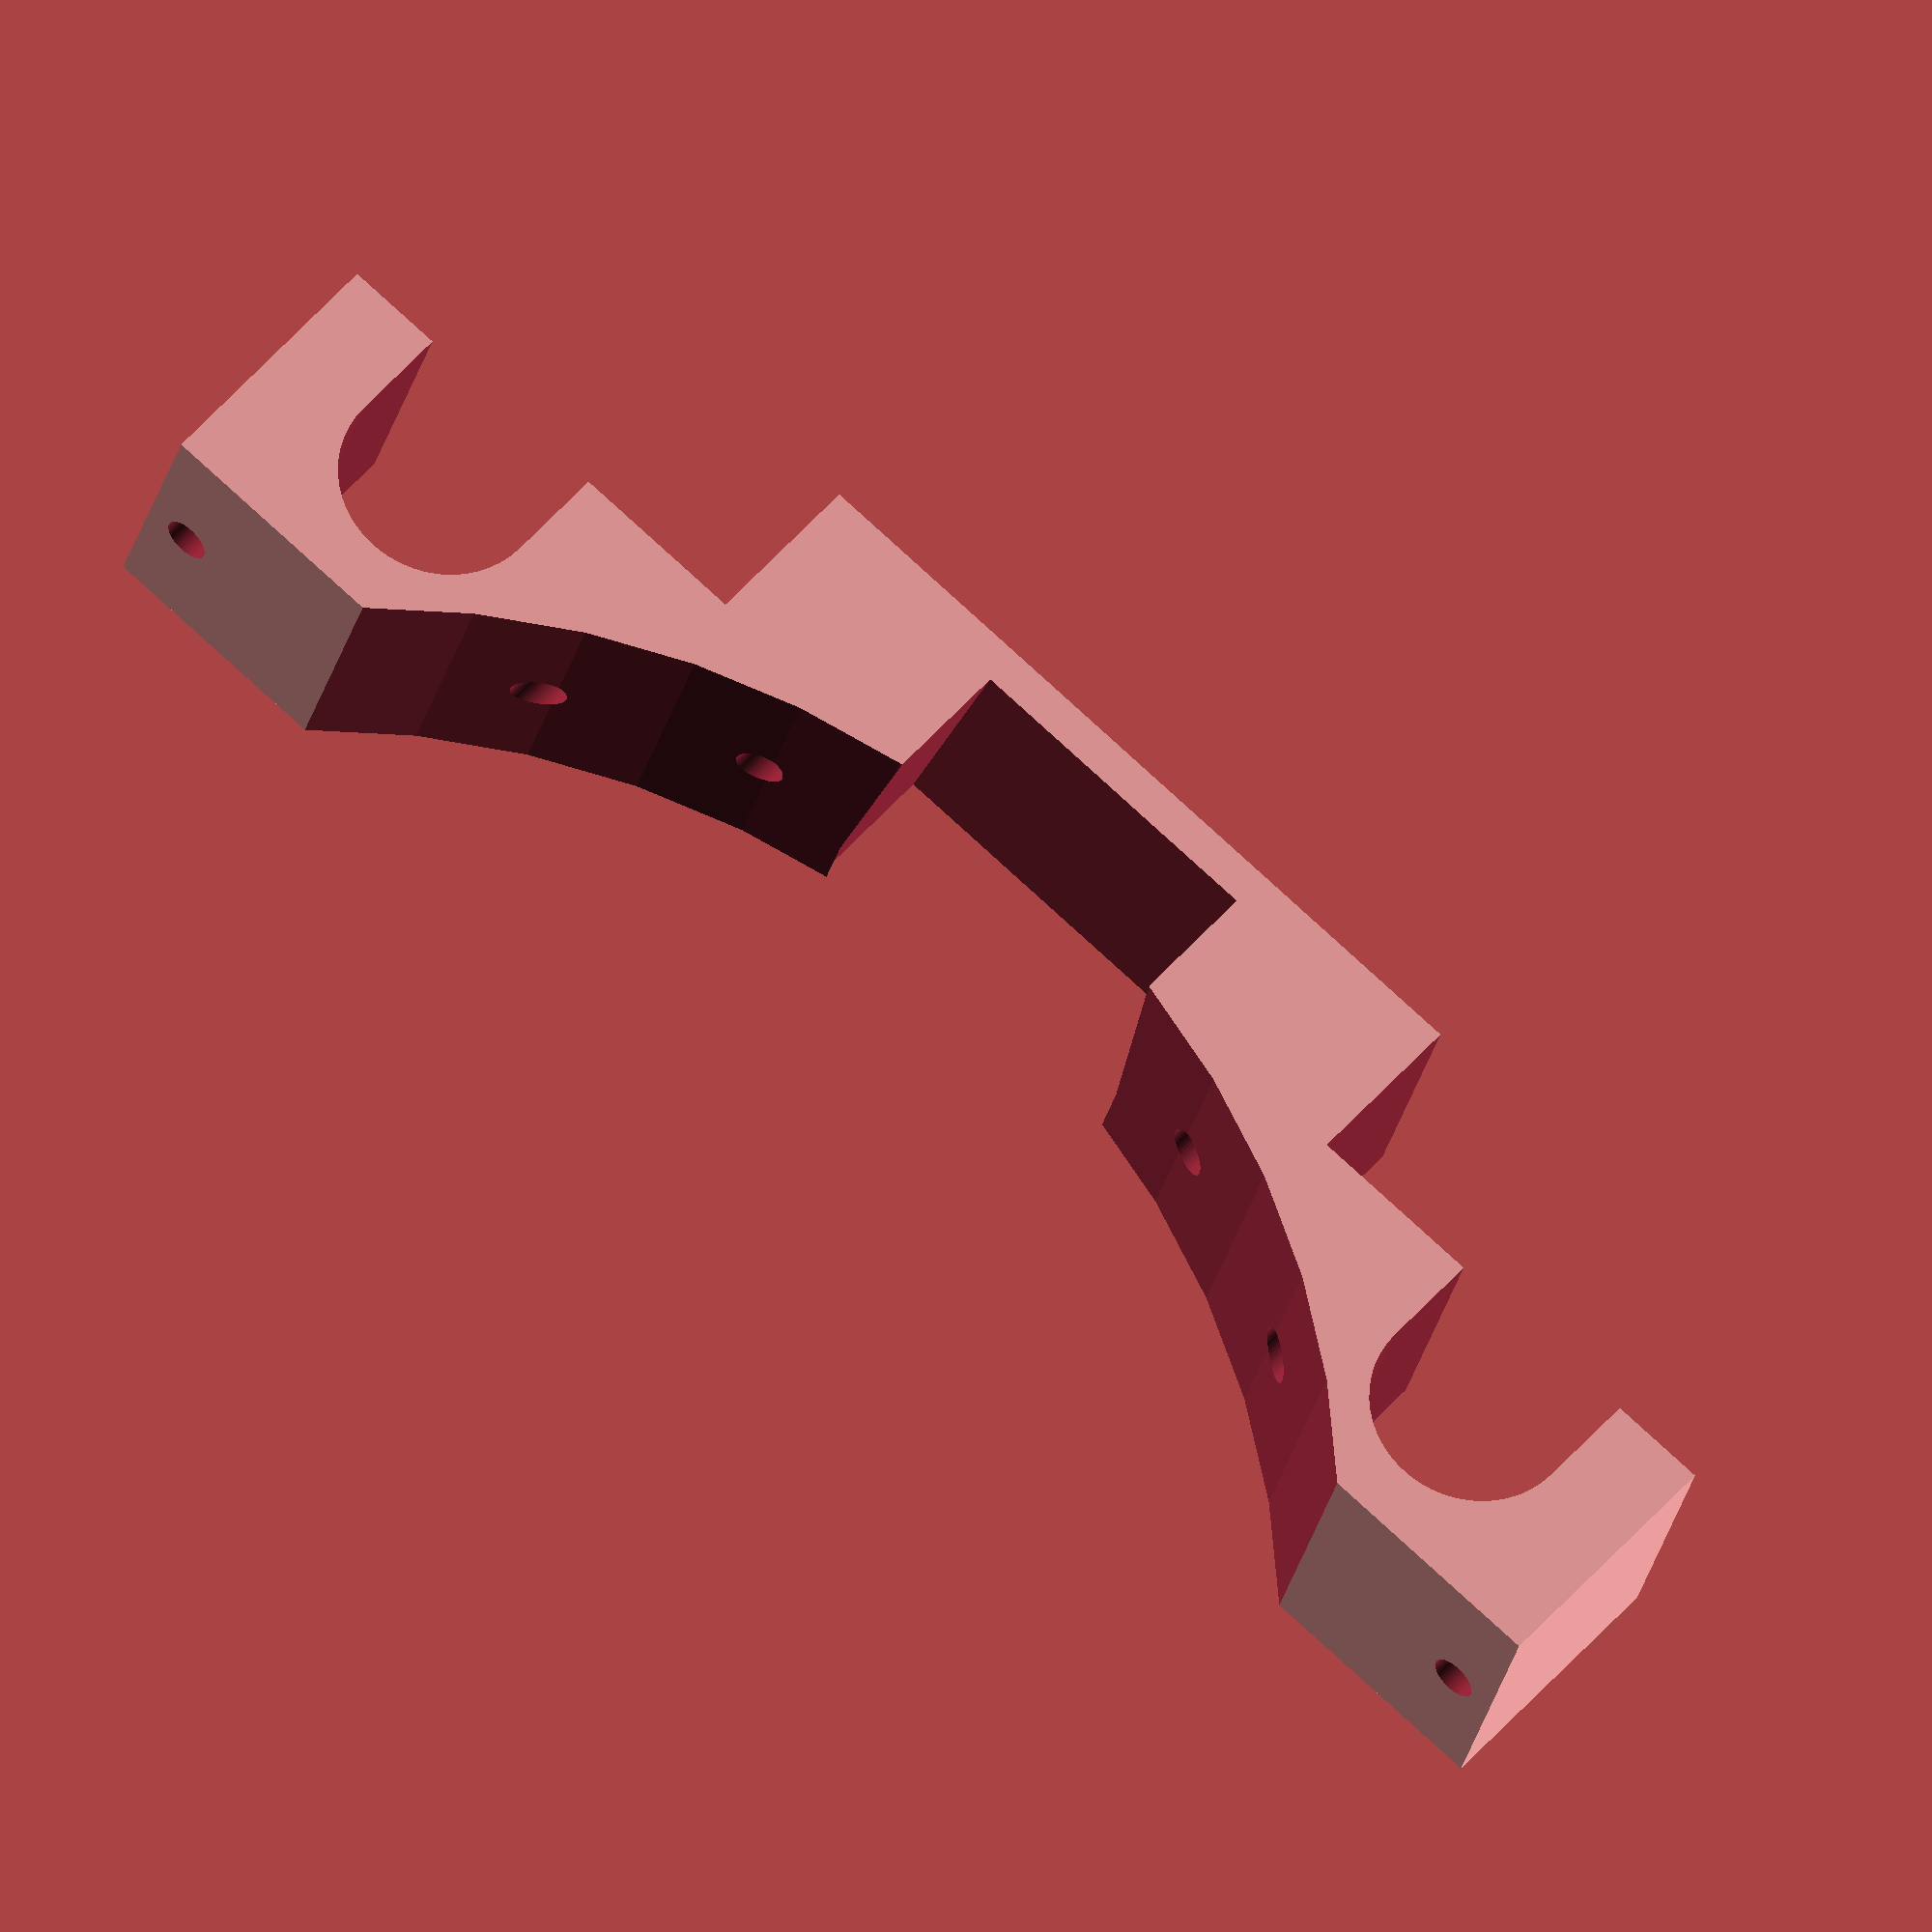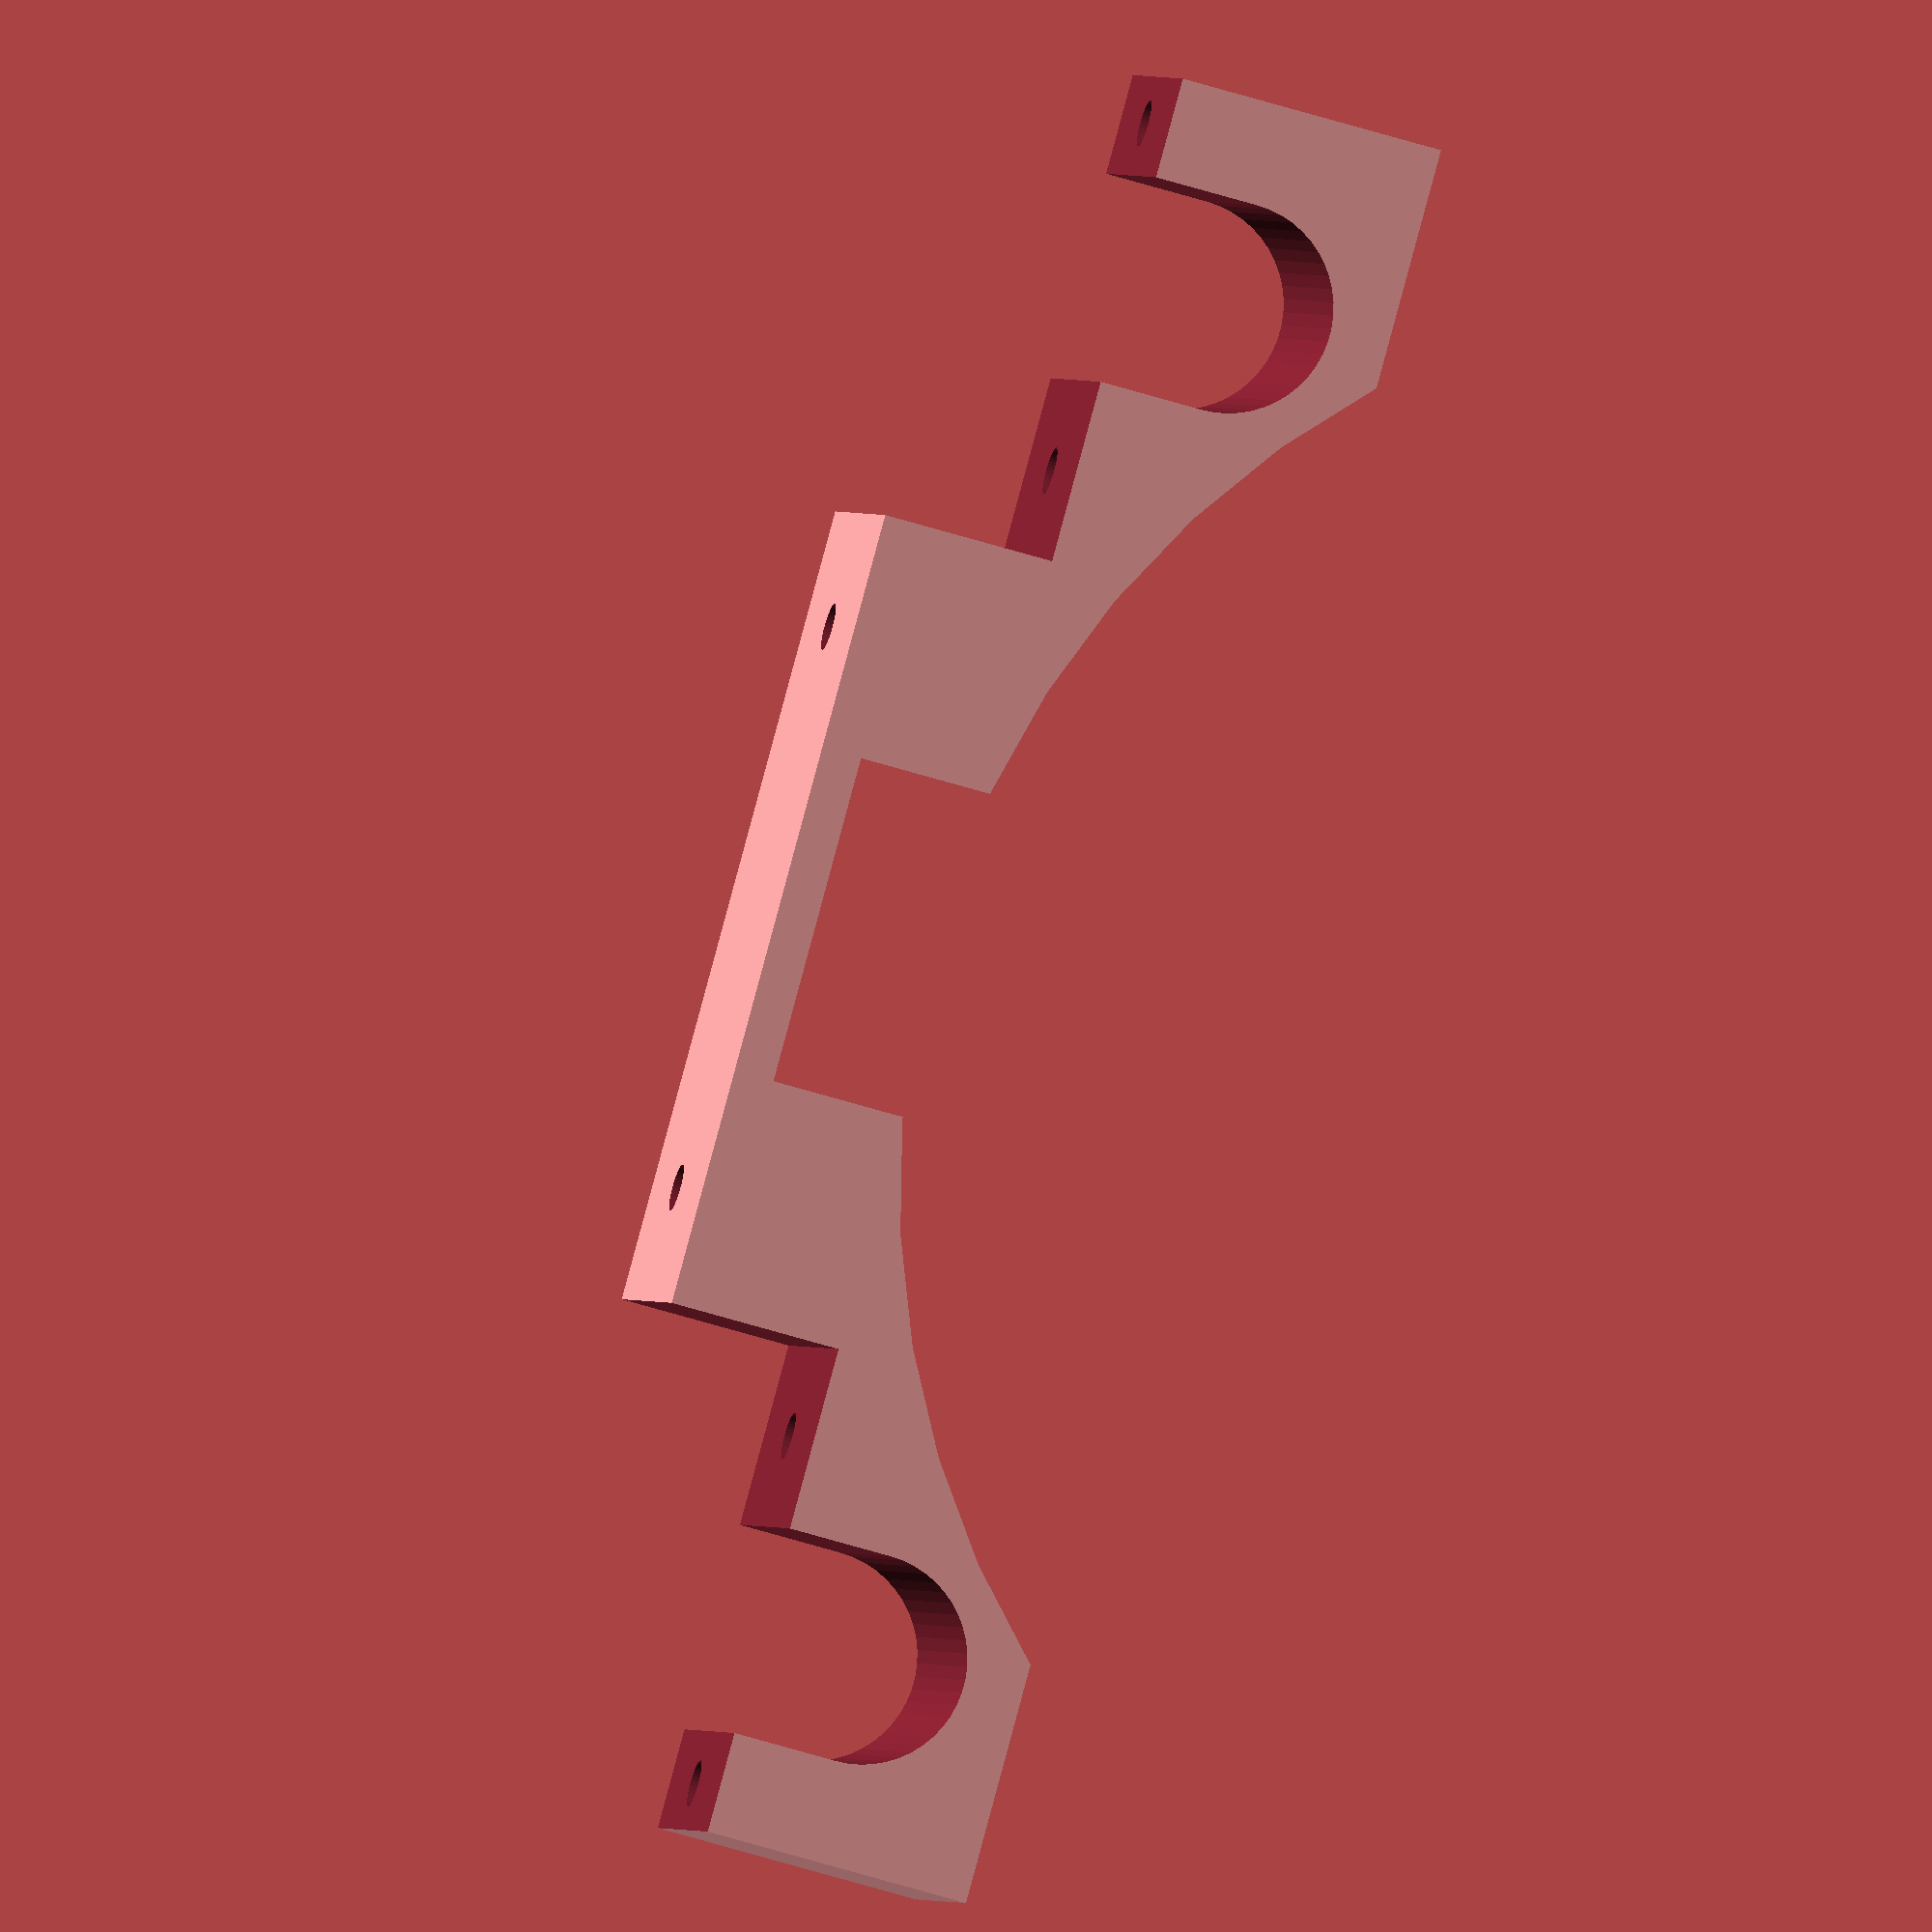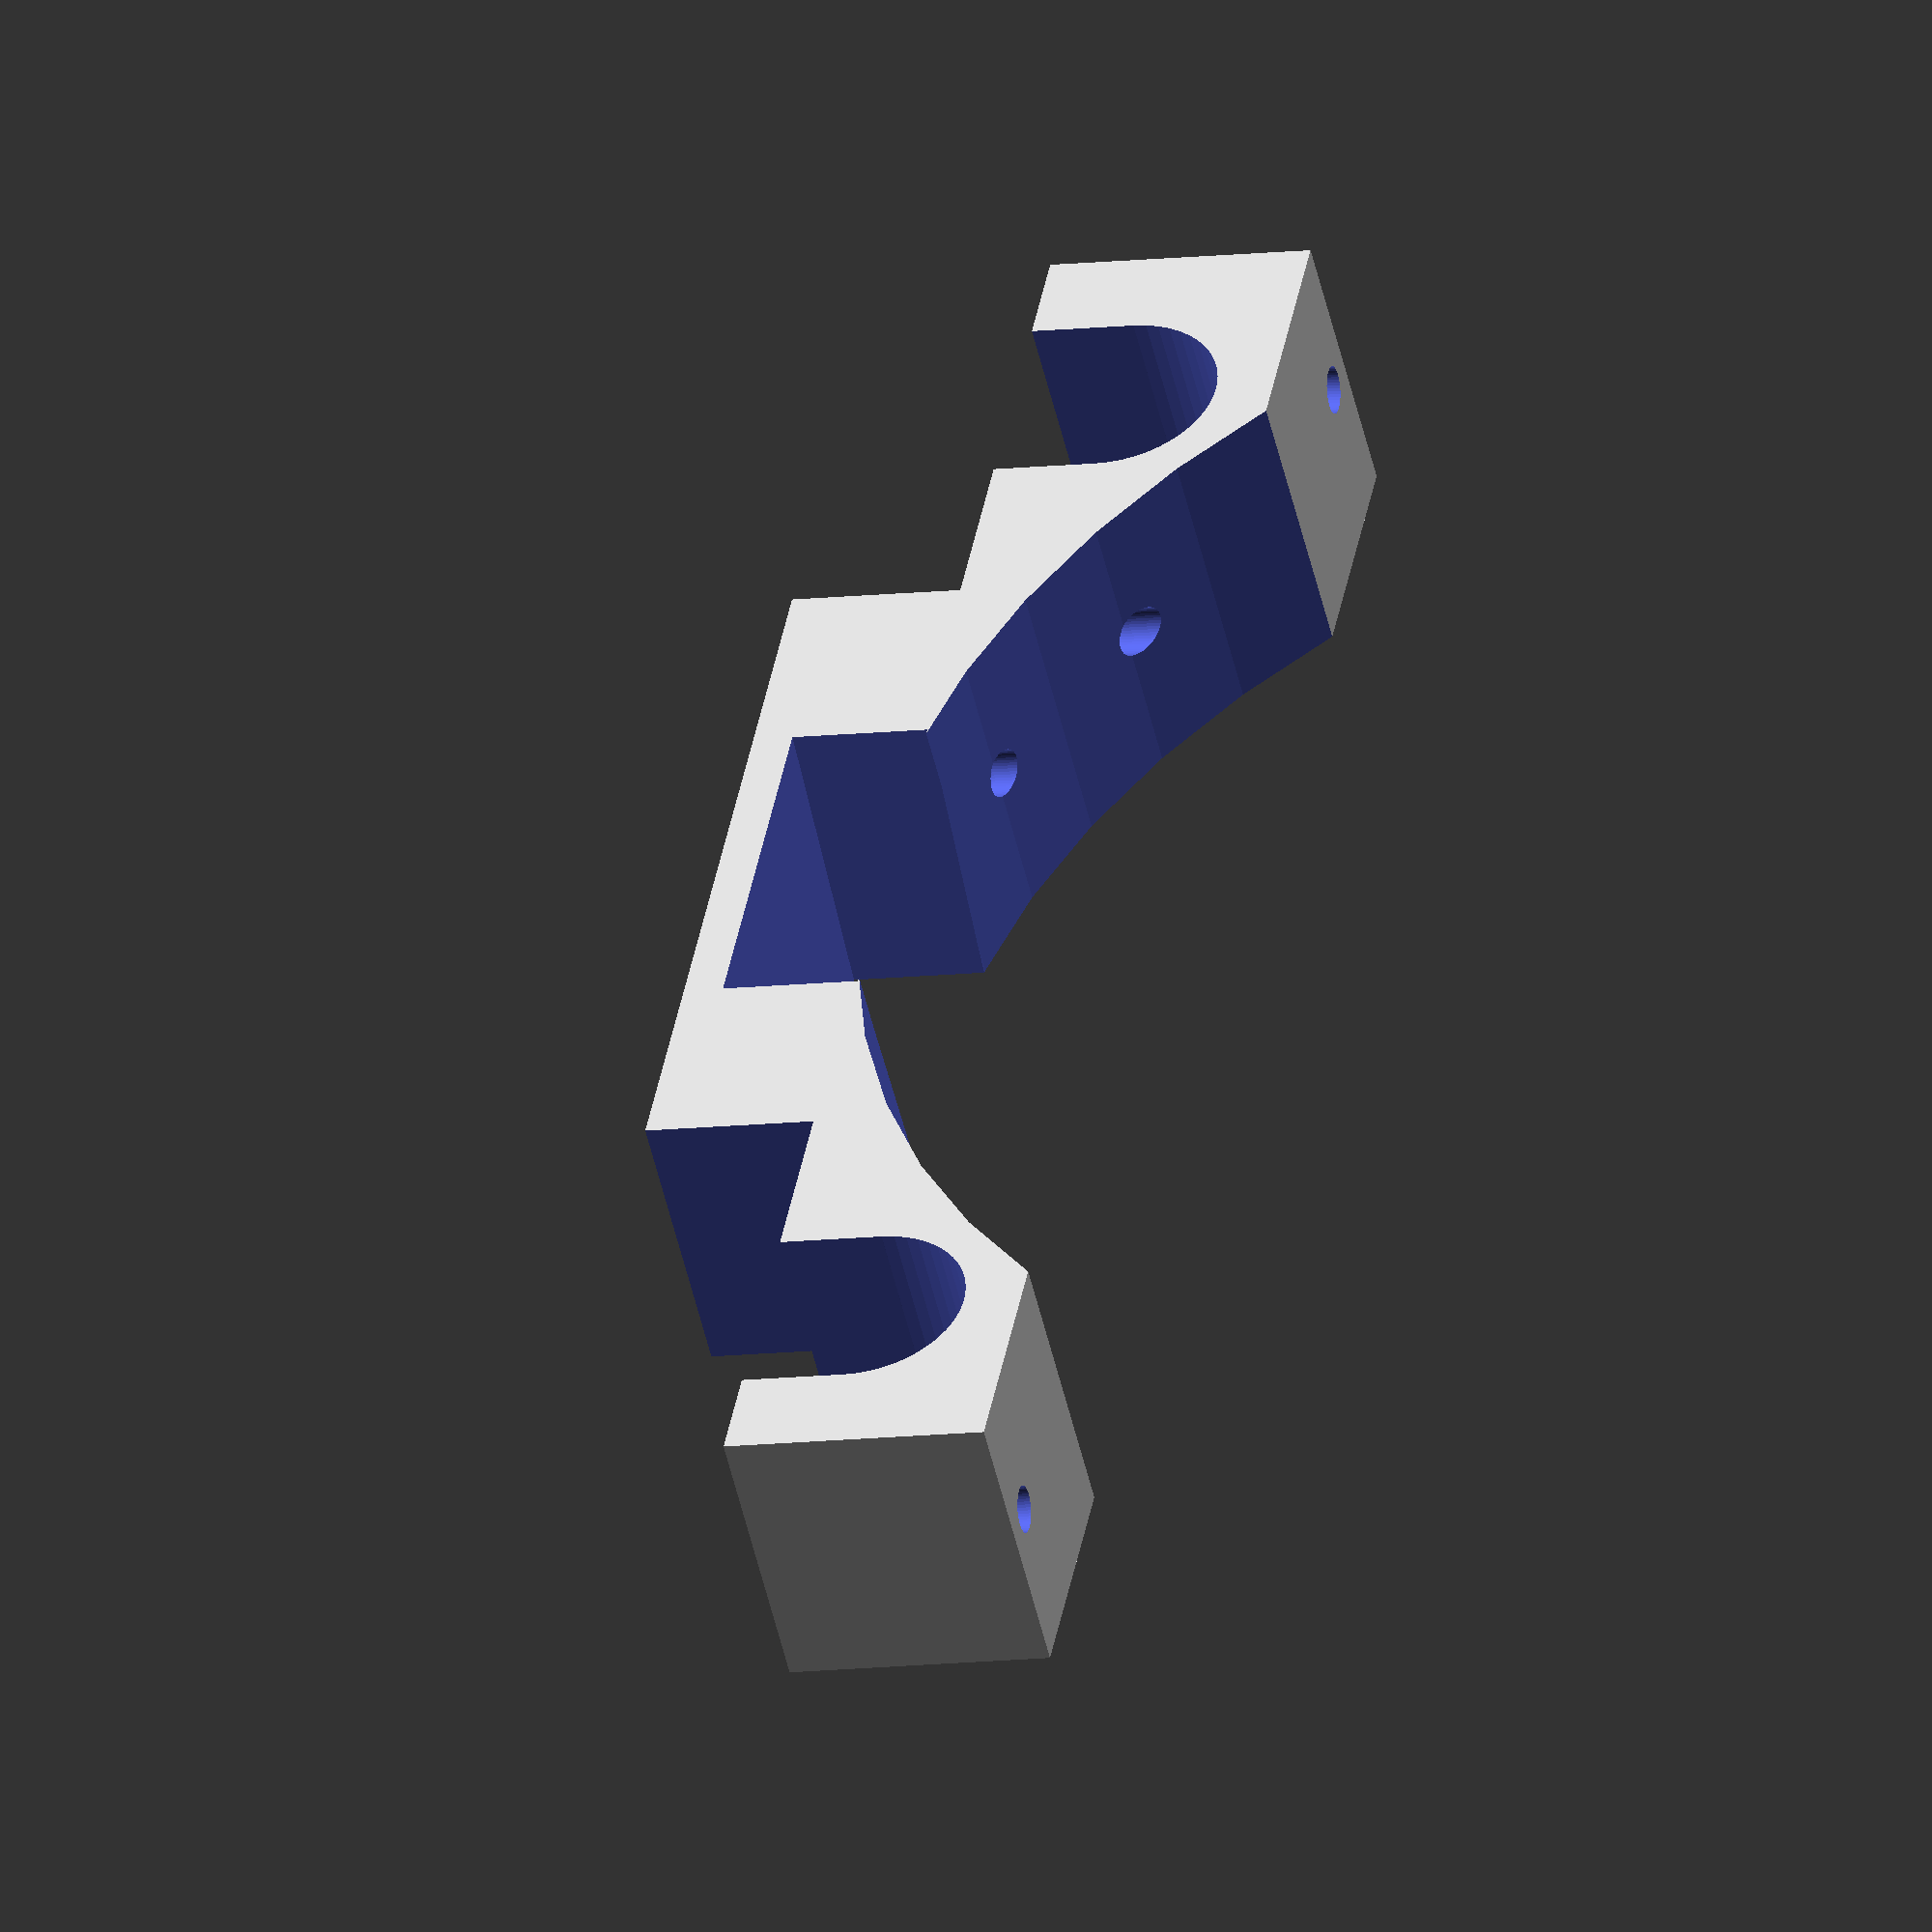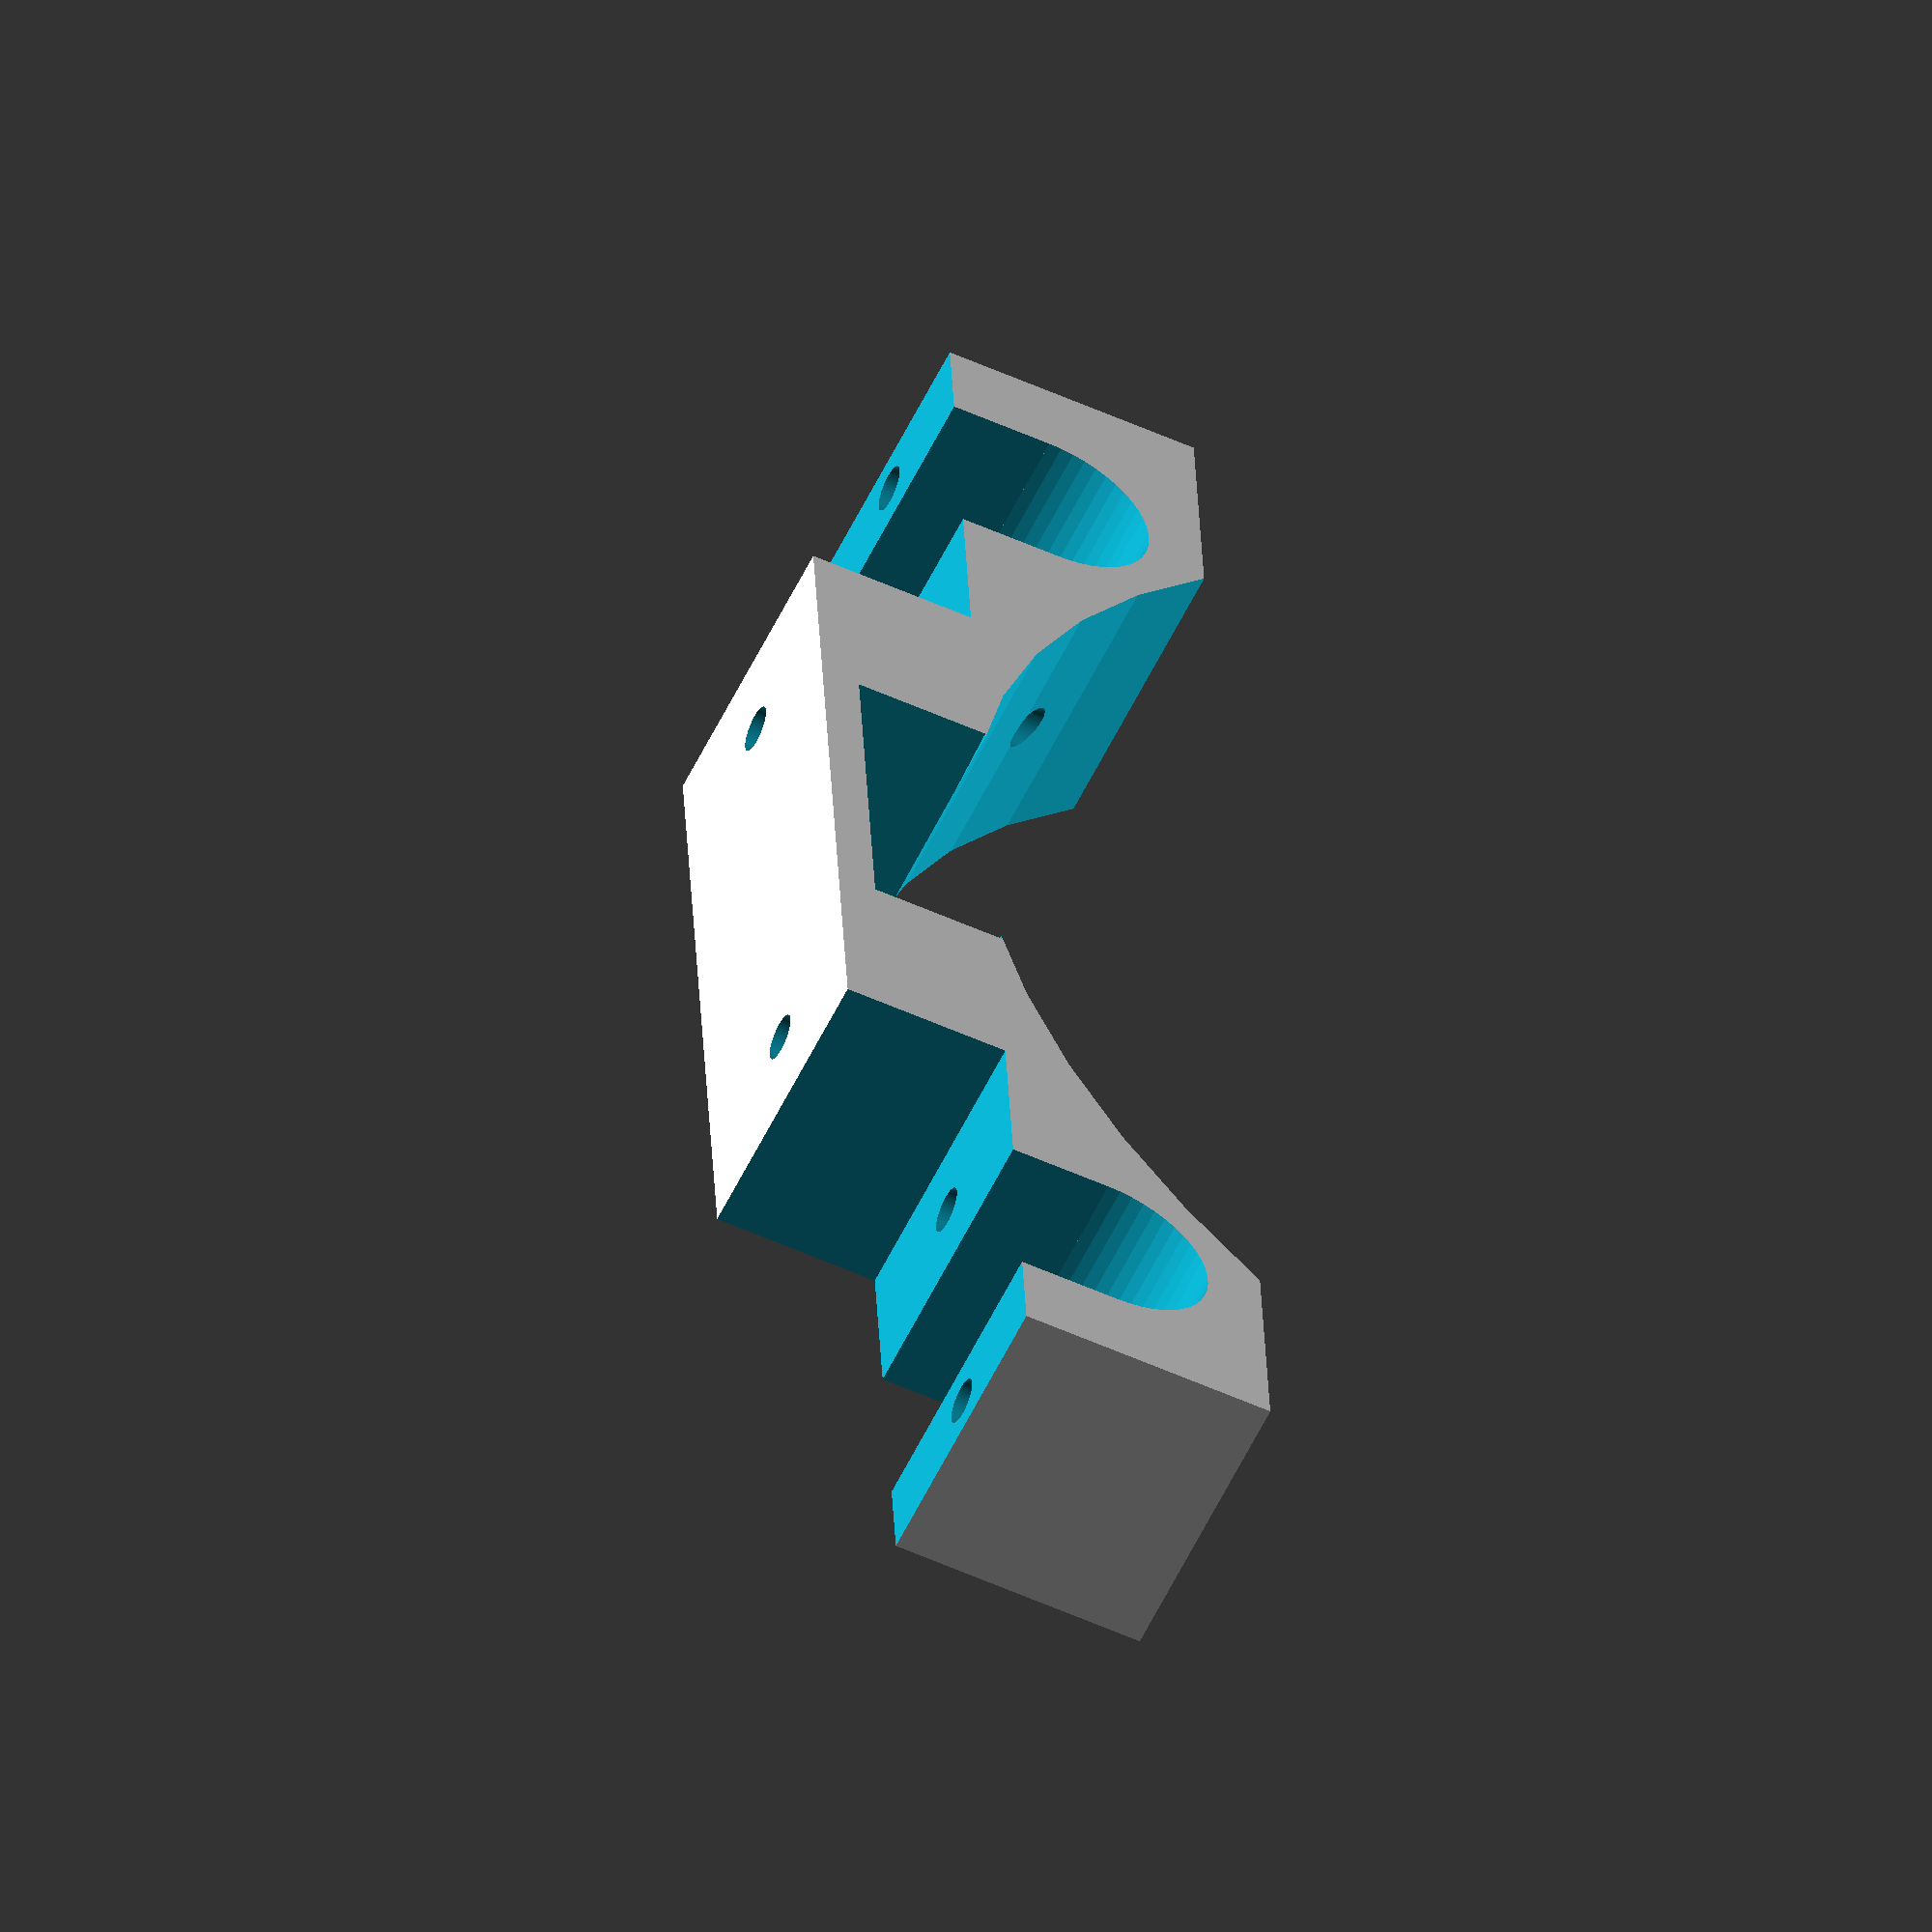
<openscad>
/*
    Speederbike outrigger front brace
*/

TOLERANCE = 2;
MIN_WALL_THICKNESS = 10;

LENGTH = 304.8;                 // 12"
WIDTH = 50;
HEIGHT = 75; //25.4;

PIPE_OD = 33.56;                // 1" PVC measured OD, not even close to 1"
PIPE_INSIDE_SPACING = 234.95;   // 9.25"
TOP_TUBE_DIAMETER = 22.61;
TOP_TUBE_SLOT = 56; //54.19;
TOP_TUBE_GAP = 15;
BOLT_DIAMETER = 8;              // slightly larger than 1/4"

$fn=50;

difference(){
    translate([0,0,-(PIPE_OD+TOLERANCE)-MIN_WALL_THICKNESS]){
        cube([LENGTH,WIDTH,HEIGHT]);
    }
    
    // pipe holders
    translate([(LENGTH/2)-(PIPE_INSIDE_SPACING/2),-1,-(PIPE_OD+TOLERANCE)/2]){
        rotate([-90,0,0]){
            cylinder(r=(PIPE_OD+TOLERANCE)/2,h=WIDTH+2);            
        }
        translate([-(PIPE_OD+TOLERANCE)/2,0,0]){
            cube([PIPE_OD+TOLERANCE,WIDTH+2,HEIGHT]);
        }
    
        // bolt holes
        translate([-PIPE_OD*0.80,WIDTH/2,-PIPE_OD]){
            cylinder(r=BOLT_DIAMETER/2,h=HEIGHT+2);
        }
        translate([PIPE_OD,WIDTH/2,-PIPE_OD]){
            cylinder(r=BOLT_DIAMETER/2,h=HEIGHT+2);
        }    
    }
    translate([(LENGTH/2)+(PIPE_INSIDE_SPACING/2),-1,-(PIPE_OD+TOLERANCE)/2]){
        rotate([-90,0,0]){
            cylinder(r=(PIPE_OD+TOLERANCE)/2,h=WIDTH+2);
        }
        translate([-(PIPE_OD+TOLERANCE)/2,0,0]){
            cube([PIPE_OD+TOLERANCE,WIDTH+2,HEIGHT]);
        }
        
        // bolt holes
        translate([-PIPE_OD,WIDTH/2,-PIPE_OD]){
            cylinder(r=BOLT_DIAMETER/2,h=HEIGHT+2);
        }
        translate([PIPE_OD*0.80,WIDTH/2,-PIPE_OD]){
            cylinder(r=BOLT_DIAMETER/2,h=HEIGHT+2);
        }
    }
    
    // top-tube slot
    tt_min = TOP_TUBE_SLOT;    // TOP_TUBE_SLOT
    tt_max = 65;    // fresh measurement
    
    translate([(LENGTH/2)-(tt_max/2),-1,-1]){
        //cube([TOP_TUBE_SLOT,WIDTH+2,TOP_TUBE_DIAMETER+1]);
        
        linear_extrude(TOP_TUBE_DIAMETER+1){
            polygon([[0,0],[(tt_max-tt_min)/2,WIDTH+2],[tt_max-((tt_max-tt_min))/2,WIDTH+2],[tt_max,0]]);
        }
        
        // bolt holes
        translate([-tt_max/4,WIDTH/2,-TOP_TUBE_DIAMETER]){
            cylinder(r=BOLT_DIAMETER/2,h=HEIGHT);
        }
        translate([tt_max+(tt_max/4),WIDTH/2,-TOP_TUBE_DIAMETER]){
            cylinder(r=BOLT_DIAMETER/2,h=HEIGHT);
        }
    }
    
    // cut-out excess underneath
    translate([LENGTH/2,-1,-((PIPE_OD+TOLERANCE)-MIN_WALL_THICKNESS)-LENGTH/2.45]){
        rotate([-90,0,0]){
            cylinder(r=LENGTH/2,h=WIDTH+2);
        }
    }
    
    // cut-out excess above pipes
    translate([-1,-1,0]){
        cube([PIPE_OD*2.5+1,WIDTH+2,HEIGHT]);
    }
    translate([LENGTH-(PIPE_OD*2.5),-1,0]){
        cube([PIPE_OD*2.5+1,WIDTH+2,HEIGHT]);
    }
}
</openscad>
<views>
elev=124.4 azim=165.2 roll=319.6 proj=o view=solid
elev=57.9 azim=147.3 roll=71.9 proj=o view=wireframe
elev=10.8 azim=231.0 roll=106.6 proj=o view=wireframe
elev=53.0 azim=264.5 roll=63.9 proj=o view=solid
</views>
